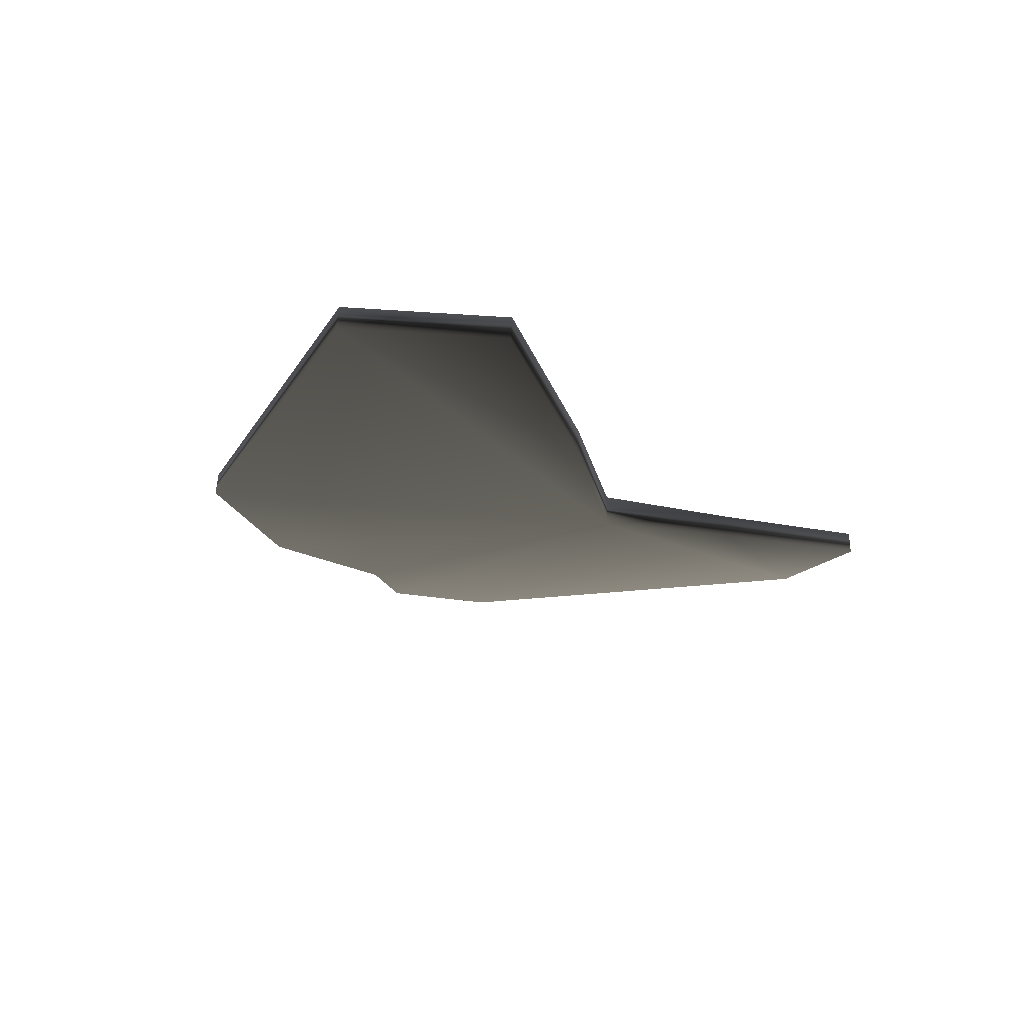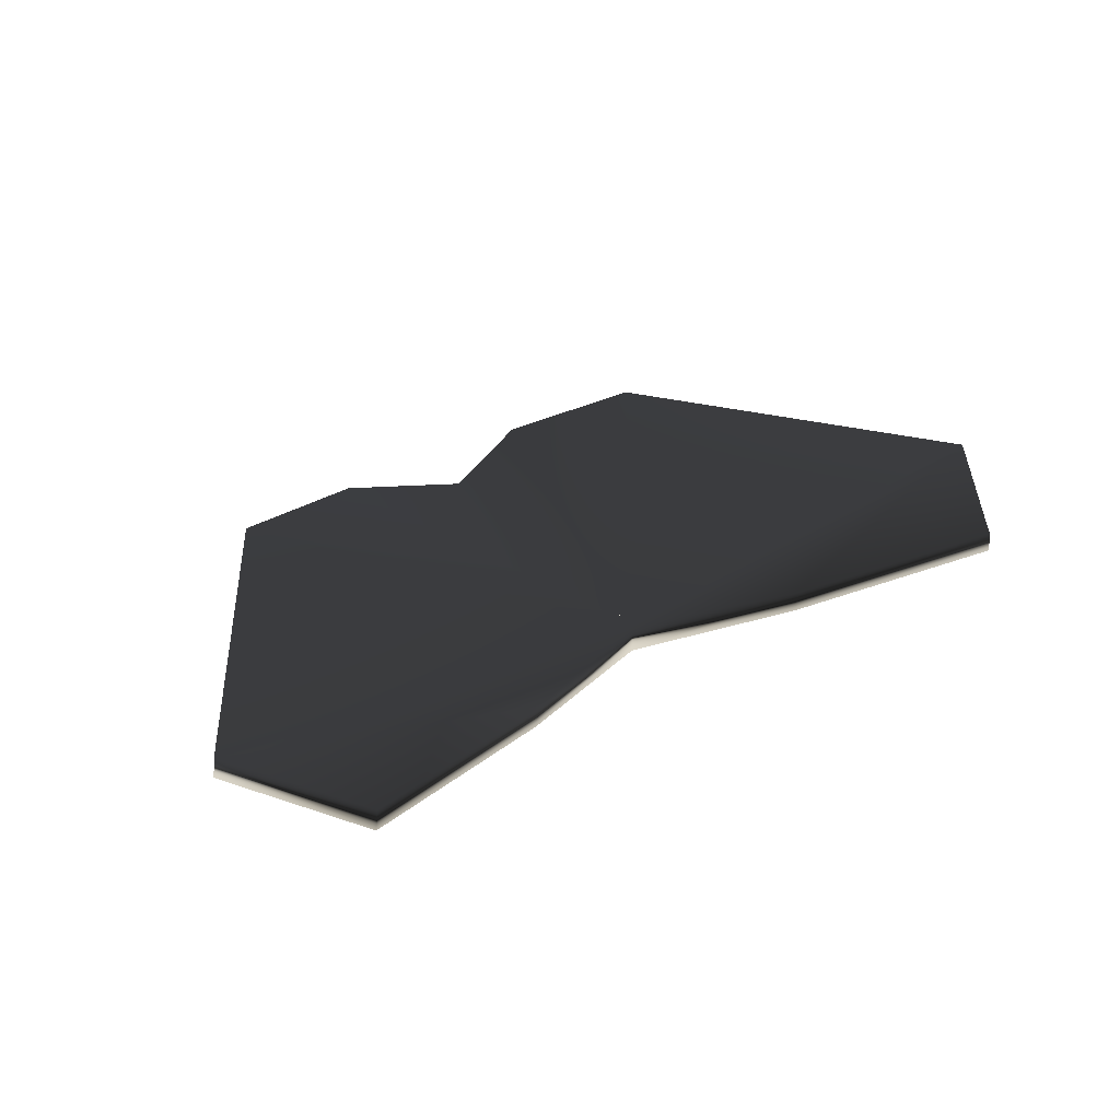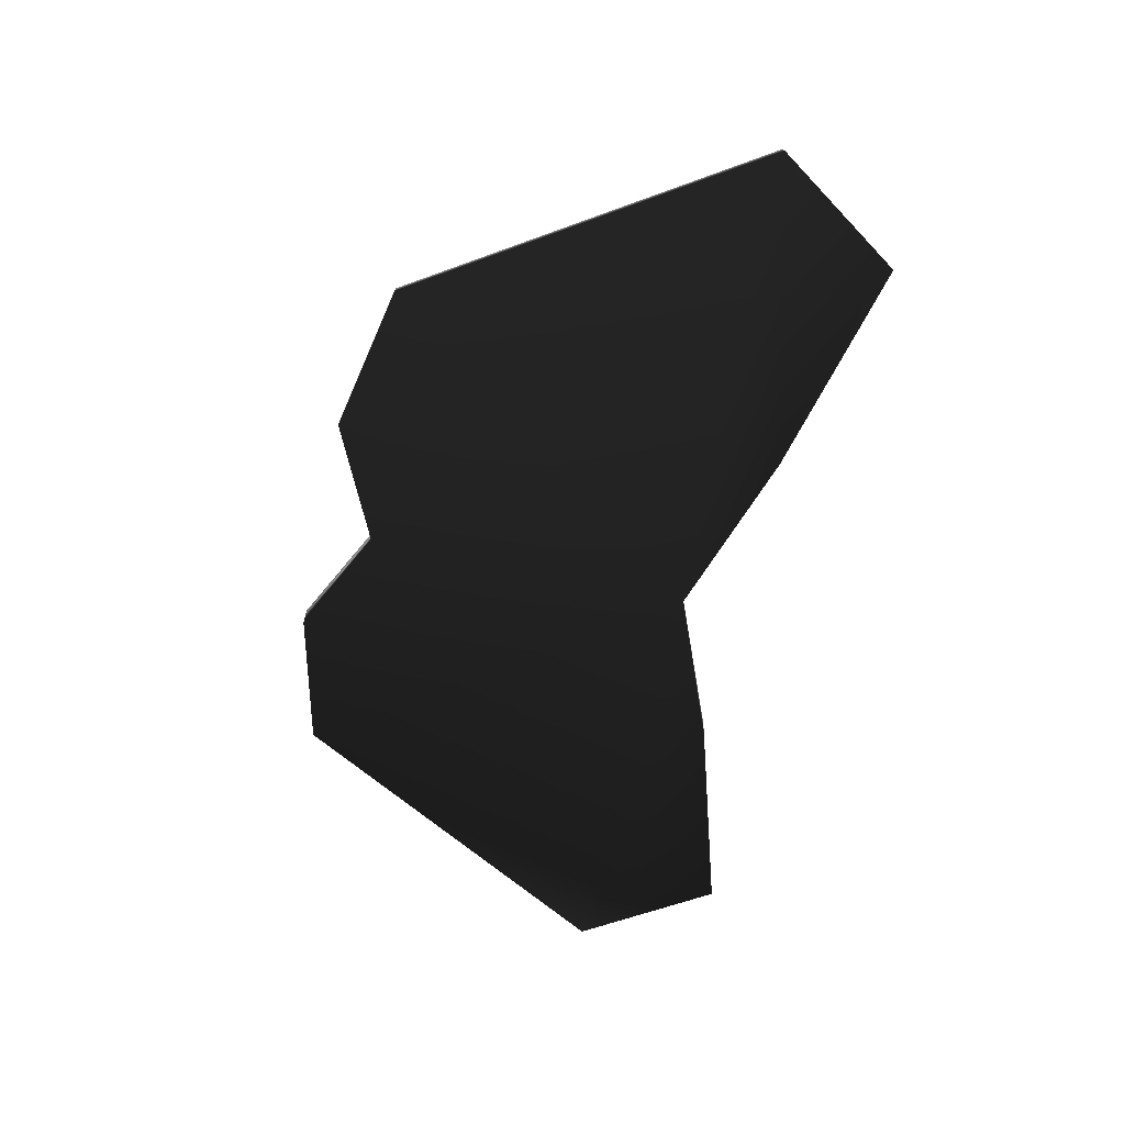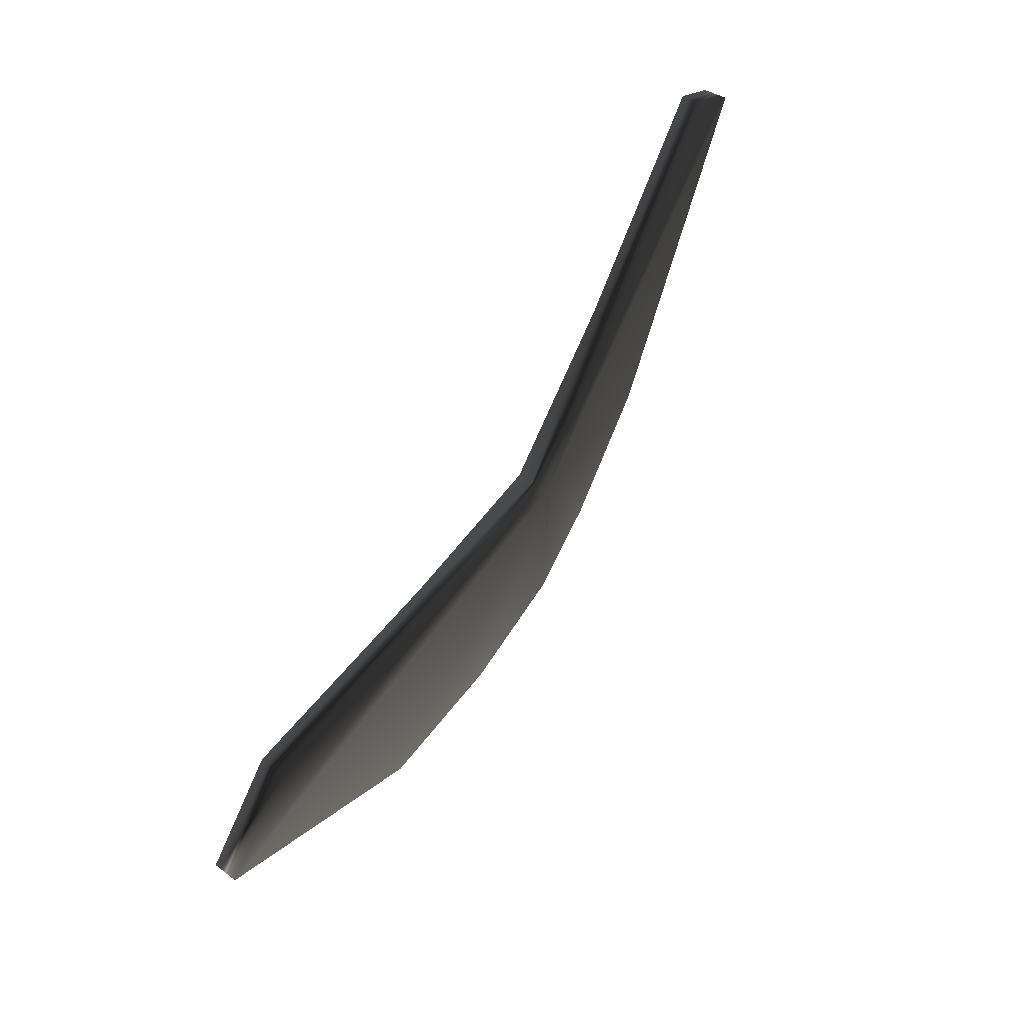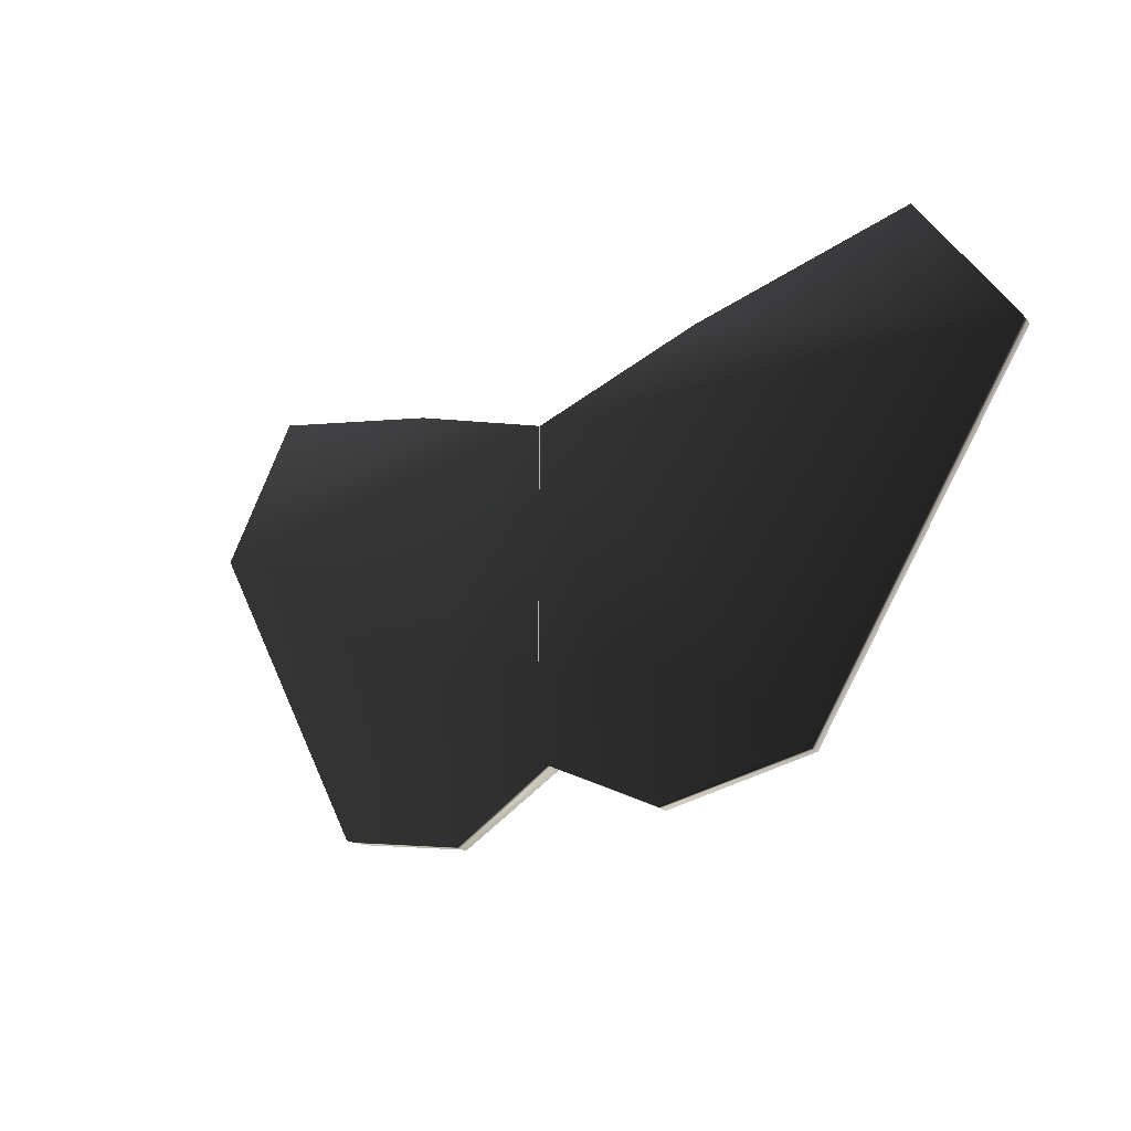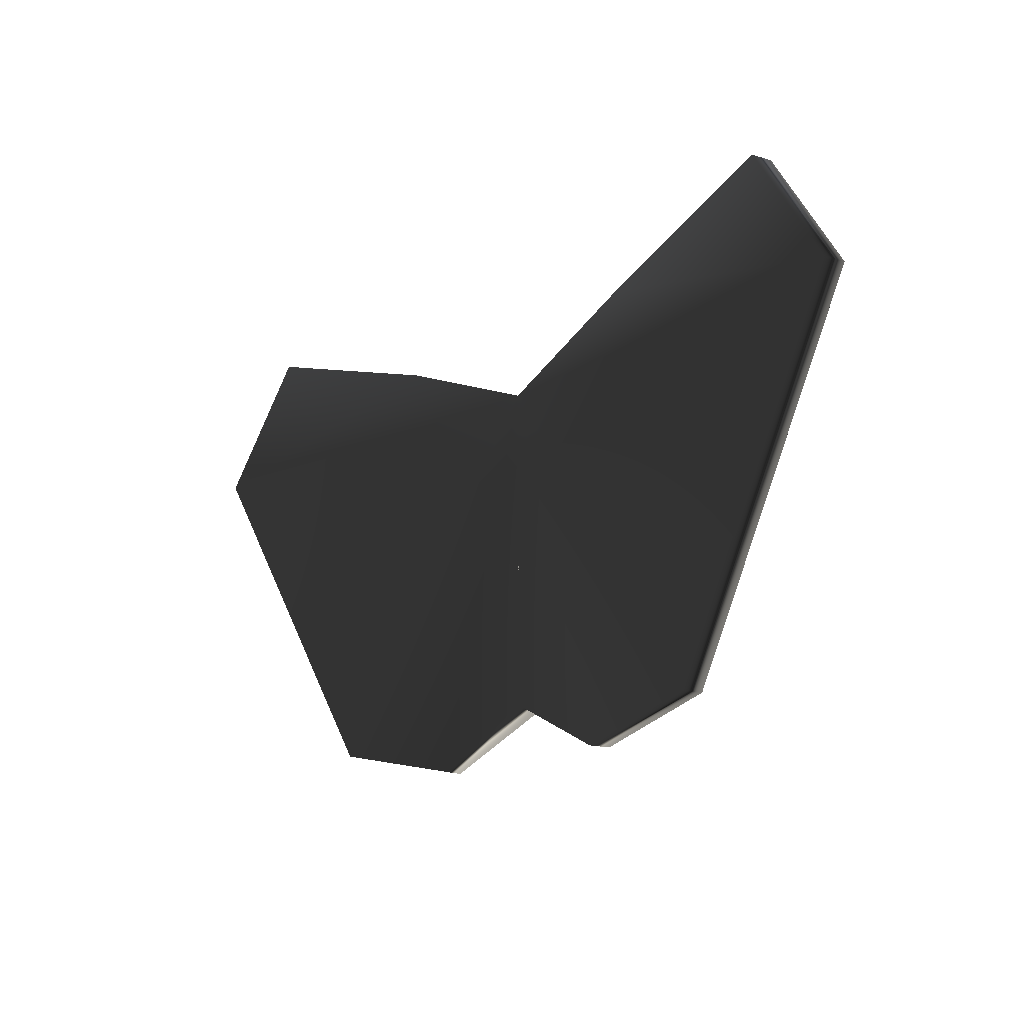
<metadata>
{"format":"obj","ext":"obj","renderer":"f3d","projection":"perspective","resolution":1024,"background":"white","views":[{"elev":-19.6,"azim":-55.7,"up":"+Y"},{"elev":34.9,"azim":-35.1,"up":"+Y"},{"elev":-65.4,"azim":-102.0,"up":"+Y"},{"elev":72.0,"azim":-59.5,"up":"+Z"},{"elev":-21.9,"azim":37.1,"up":"+Z"},{"elev":-15.9,"azim":-130.6,"up":"+Z"}]}
</metadata>
<code>
g Butterfly_Sit
v 0.07797 0.03074 0.01736
v 0.06289 0.02886 0.0397
v 0.02696 0.02439 0.02911
v 0.02743 0.02059 0.02911
v 0.06336 0.02507 0.0397
v 0 0.01717 0.0184
v 0.02696 0.02439 0.02911
v 0 0.02247 0.0184
v 0 0.017 0.0184
v 0 0.02234 0.0184
v 0.07797 0.03074 0.01736
v 0 0.02234 -0.03691
v 0 0.02234 -0.03691
v 0 0.01704 -0.03691
v 0 0.017 -0.03691
v 0.01908 0.01955 -0.04617
v 0.0186 0.02335 -0.04617
v 0.04307 0.02254 -0.04098
v 0.0426 0.02634 -0.04098
v 0.07845 0.02695 0.01736
v 0.06336 0.02507 0.0397
v 0.02743 0.02059 0.02911
v 0.06289 0.02886 0.0397
v 0 0.01717 0.0184
v 0 0.017 -0.03691
v 0 0.017 0.0184
v 0 0.01704 -0.03691
v 0.01908 0.01955 -0.04617
v 0.04307 0.02254 -0.04098
v 0.07845 0.02695 0.01736
v 0.02743 0.02059 0.02911
v -0.07797 0.03074 0.01736
v -0.06289 0.02886 0.0397
v -0.02696 0.02439 0.02911
v -0.02743 0.02059 0.02911
v -0.06336 0.02507 0.0397
v -0.01908 0.01955 -0.04617
v -0.0186 0.02335 -0.04617
v -0.04307 0.02254 -0.04098
v -0.0426 0.02634 -0.04098
v -0.07845 0.02695 0.01736
v 0.07797 0.03074 0.01736
v 0.06289 0.02886 0.0397
v 0.02696 0.02439 0.02911
v 0.02743 0.02059 0.02911
v 0.06336 0.02507 0.0397
v 0 0.01717 0.0184
v 0.02696 0.02439 0.02911
v 0 0.02247 0.0184
v 0 0.017 0.0184
v 0 0.02234 0.0184
v 0.07797 0.03074 0.01736
v 0 0.02234 -0.03691
v 0 0.02234 -0.03691
v 0 0.01704 -0.03691
v 0 0.017 -0.03691
v 0.01908 0.01955 -0.04617
v 0.0186 0.02335 -0.04617
v 0.04307 0.02254 -0.04098
v 0.0426 0.02634 -0.04098
v 0.07845 0.02695 0.01736
v 0.06336 0.02507 0.0397
v 0.02743 0.02059 0.02911
v 0.06289 0.02886 0.0397
v 0 0.01717 0.0184
v 0 0.017 -0.03691
v 0 0.017 0.0184
v 0 0.01704 -0.03691
v 0.01908 0.01955 -0.04617
v 0.04307 0.02254 -0.04098
v 0.07845 0.02695 0.01736
v 0.02743 0.02059 0.02911
v -0.07797 0.03074 0.01736
v -0.06289 0.02886 0.0397
v -0.02696 0.02439 0.02911
v -0.02743 0.02059 0.02911
v -0.06336 0.02507 0.0397
v -0.01908 0.01955 -0.04617
v -0.0186 0.02335 -0.04617
v -0.04307 0.02254 -0.04098
v -0.0426 0.02634 -0.04098
v -0.07845 0.02695 0.01736
v 0.07797 0.03074 0.01736
v 0.06289 0.02886 0.0397
v 0.02696 0.02439 0.02911
v 0.02743 0.02059 0.02911
v 0.06336 0.02507 0.0397
v 0 0.01717 0.0184
v 0.02696 0.02439 0.02911
v 0 0.02247 0.0184
v 0 0.017 0.0184
v 0 0.02234 0.0184
v 0.07797 0.03074 0.01736
v 0 0.02234 -0.03691
v 0 0.02234 -0.03691
v 0 0.01704 -0.03691
v 0 0.017 -0.03691
v 0.01908 0.01955 -0.04617
v 0.0186 0.02335 -0.04617
v 0.04307 0.02254 -0.04098
v 0.0426 0.02634 -0.04098
v 0.07845 0.02695 0.01736
v 0.06336 0.02507 0.0397
v 0.02743 0.02059 0.02911
v 0.06289 0.02886 0.0397
v 0 0.01717 0.0184
v 0 0.017 -0.03691
v 0 0.017 0.0184
v 0 0.01704 -0.03691
v 0.01908 0.01955 -0.04617
v 0.04307 0.02254 -0.04098
v 0.07845 0.02695 0.01736
v 0.02743 0.02059 0.02911
v -0.07797 0.03074 0.01736
v -0.06289 0.02886 0.0397
v -0.02696 0.02439 0.02911
v -0.02743 0.02059 0.02911
v -0.06336 0.02507 0.0397
v -0.01908 0.01955 -0.04617
v -0.0186 0.02335 -0.04617
v -0.04307 0.02254 -0.04098
v -0.0426 0.02634 -0.04098
v -0.07845 0.02695 0.01736
g Butterfly_Sit_0
f 3 2 1
f 2 3 4
f 5 2 4
f 4 7 6
f 7 8 6
f 6 8 9
f 8 10 9
f 11 8 7
f 12 10 8
f 13 12 8
f 12 13 14
f 15 12 14
f 14 13 16
f 13 17 16
f 17 13 8
f 16 17 18
f 19 17 8
f 17 19 18
f 11 19 8
f 20 18 19
f 11 20 19
f 20 11 21
f 21 22 20
f 11 23 21
f 26 25 24
f 25 27 24
f 27 28 24
f 28 29 24
f 24 29 30
f 24 30 31
f 33 34 32
f 34 33 35
f 33 36 35
f 34 35 6
f 8 34 6
f 8 6 9
f 10 8 9
f 8 32 34
f 10 12 8
f 12 13 8
f 13 12 14
f 12 15 14
f 13 14 37
f 38 13 37
f 13 38 8
f 38 37 39
f 38 40 8
f 40 38 39
f 40 32 8
f 39 41 40
f 41 32 40
f 32 41 36
f 35 36 41
f 33 32 36
f 15 9 6
f 14 15 6
f 37 14 6
f 39 37 6
f 39 6 41
f 41 6 35
f 43 44 42
f 44 43 45
f 43 46 45
f 48 45 47
f 49 48 47
f 49 47 50
f 51 49 50
f 49 52 48
f 51 53 49
f 53 54 49
f 54 53 55
f 53 56 55
f 54 55 57
f 58 54 57
f 54 58 49
f 58 57 59
f 58 60 49
f 60 58 59
f 60 52 49
f 59 61 60
f 61 52 60
f 52 61 62
f 63 62 61
f 64 52 62
f 66 67 65
f 68 66 65
f 69 68 65
f 70 69 65
f 70 65 71
f 71 65 72
f 75 74 73
f 74 75 76
f 77 74 76
f 76 75 47
f 75 49 47
f 47 49 50
f 49 51 50
f 73 49 75
f 53 51 49
f 54 53 49
f 53 54 55
f 56 53 55
f 55 54 78
f 54 79 78
f 79 54 49
f 78 79 80
f 81 79 49
f 79 81 80
f 73 81 49
f 82 80 81
f 73 82 81
f 82 73 77
f 77 76 82
f 73 74 77
f 50 56 47
f 56 55 47
f 55 78 47
f 78 80 47
f 47 80 82
f 47 82 76
f 84 85 83
f 85 84 86
f 84 87 86
f 89 86 88
f 90 89 88
f 90 88 91
f 92 90 91
f 90 93 89
f 92 94 90
f 94 95 90
f 95 94 96
f 94 97 96
f 95 96 98
f 99 95 98
f 95 99 90
f 99 98 100
f 99 101 90
f 101 99 100
f 101 93 90
f 100 102 101
f 102 93 101
f 93 102 103
f 104 103 102
f 105 93 103
f 107 108 106
f 109 107 106
f 110 109 106
f 111 110 106
f 111 106 112
f 112 106 113
f 116 115 114
f 115 116 117
f 118 115 117
f 117 116 88
f 116 90 88
f 88 90 91
f 90 92 91
f 114 90 116
f 94 92 90
f 95 94 90
f 94 95 96
f 97 94 96
f 96 95 119
f 95 120 119
f 120 95 90
f 119 120 121
f 122 120 90
f 120 122 121
f 114 122 90
f 123 121 122
f 114 123 122
f 123 114 118
f 118 117 123
f 114 115 118
f 91 97 88
f 97 96 88
f 96 119 88
f 119 121 88
f 88 121 123
f 88 123 117

</code>
